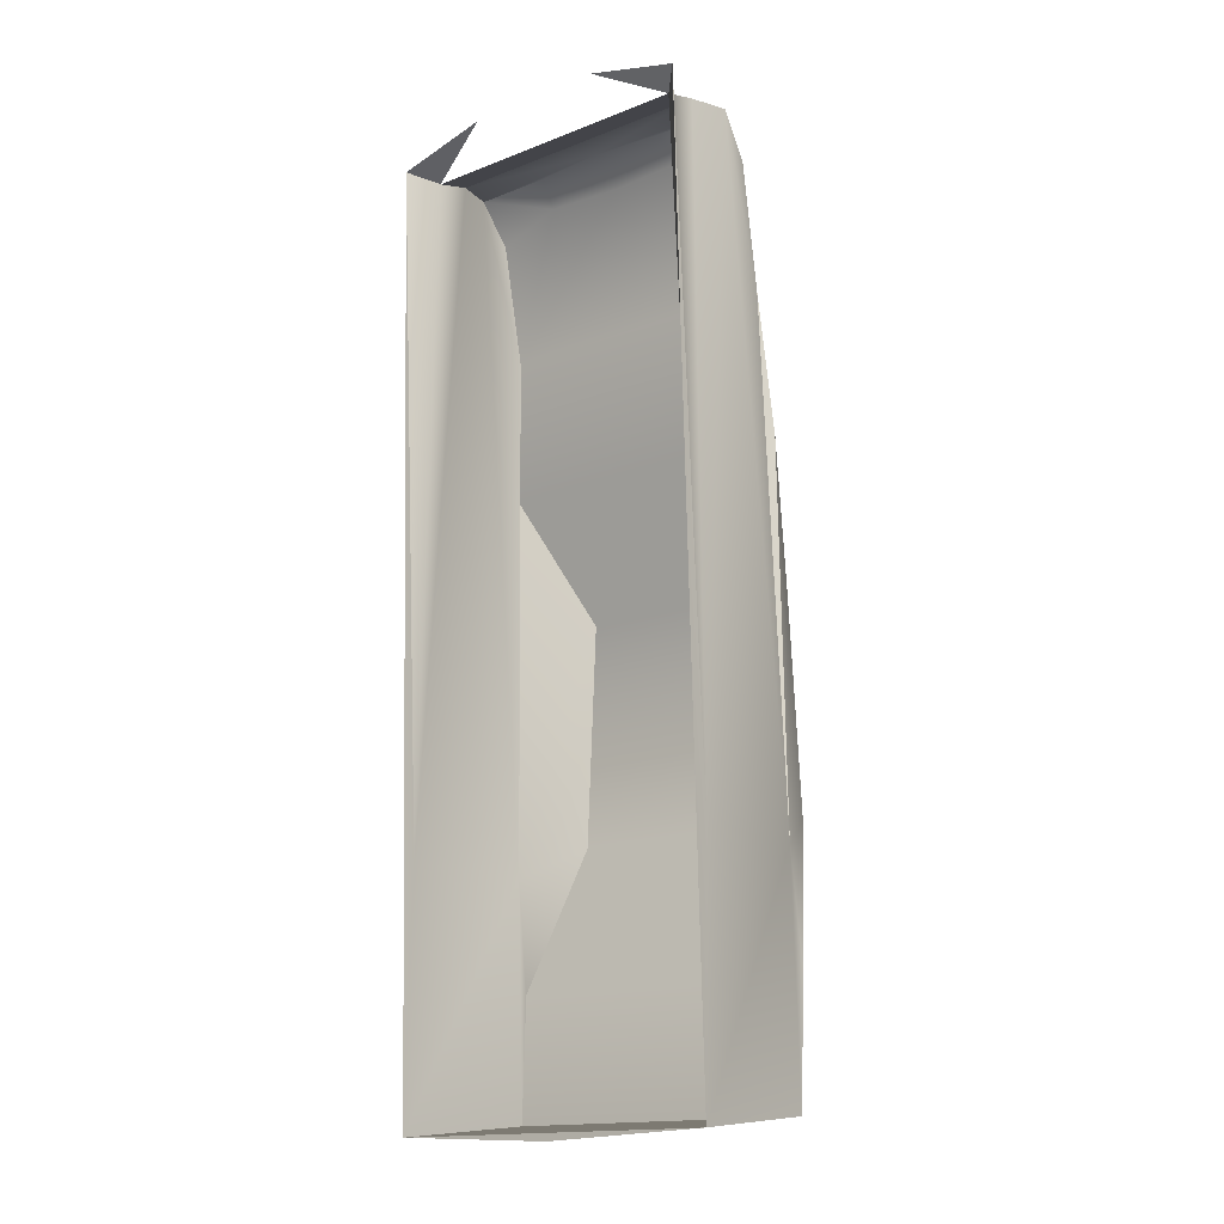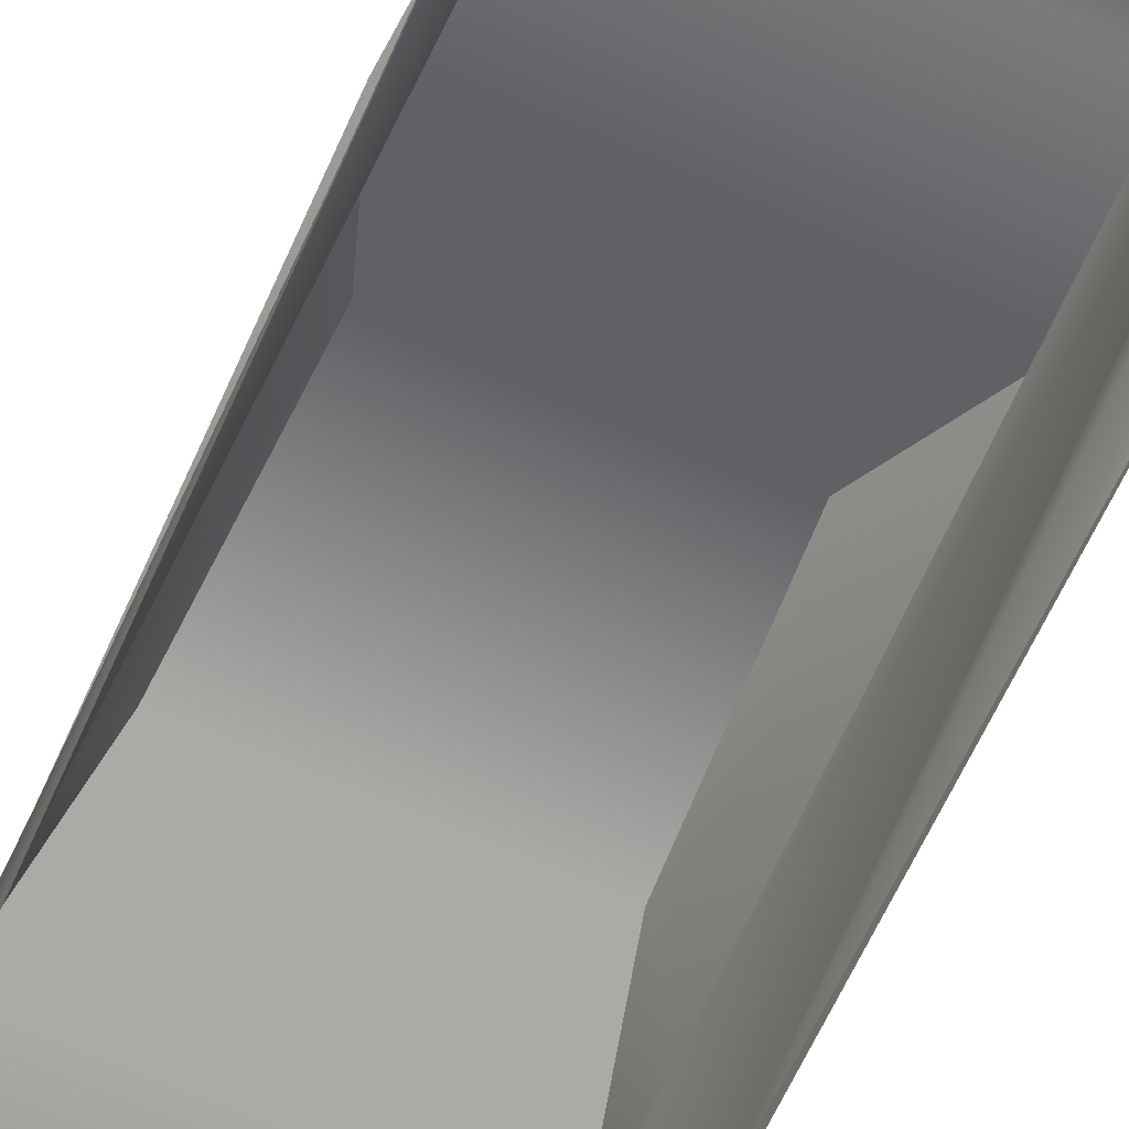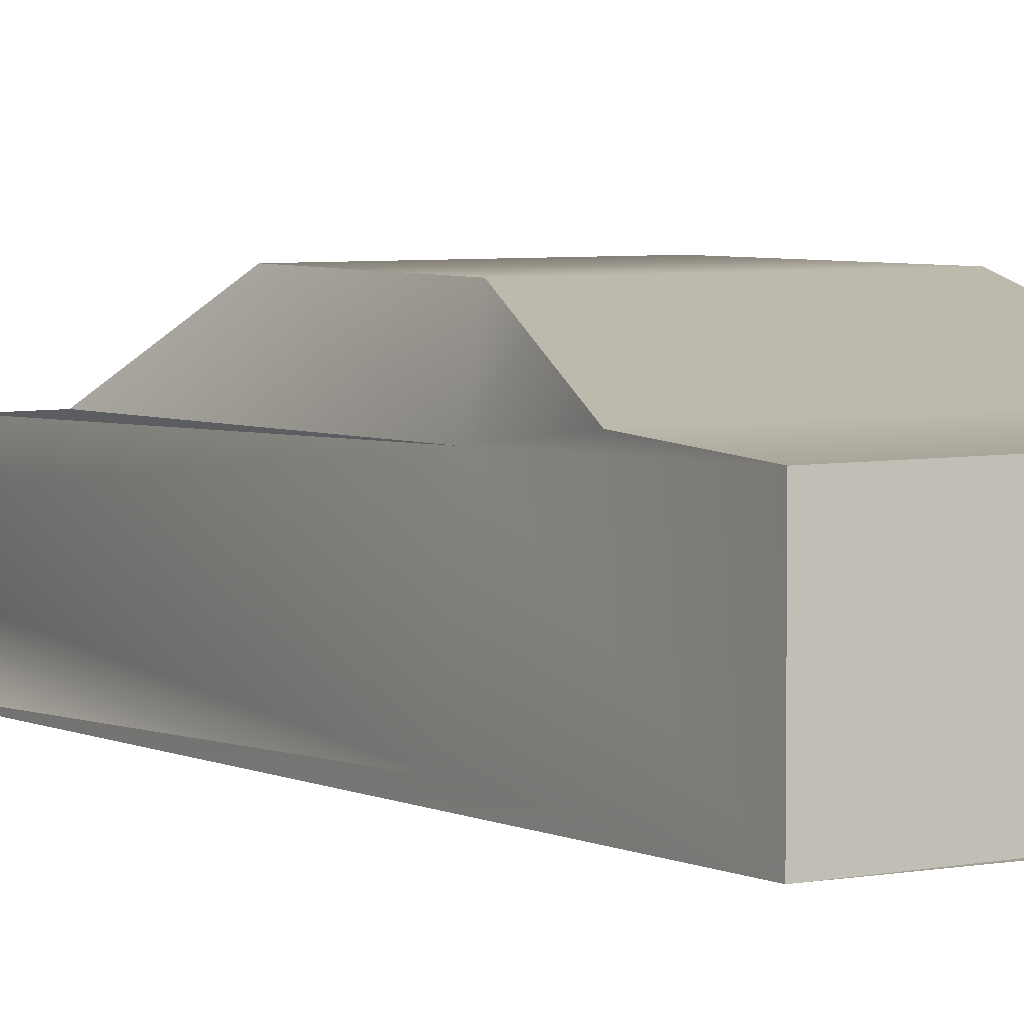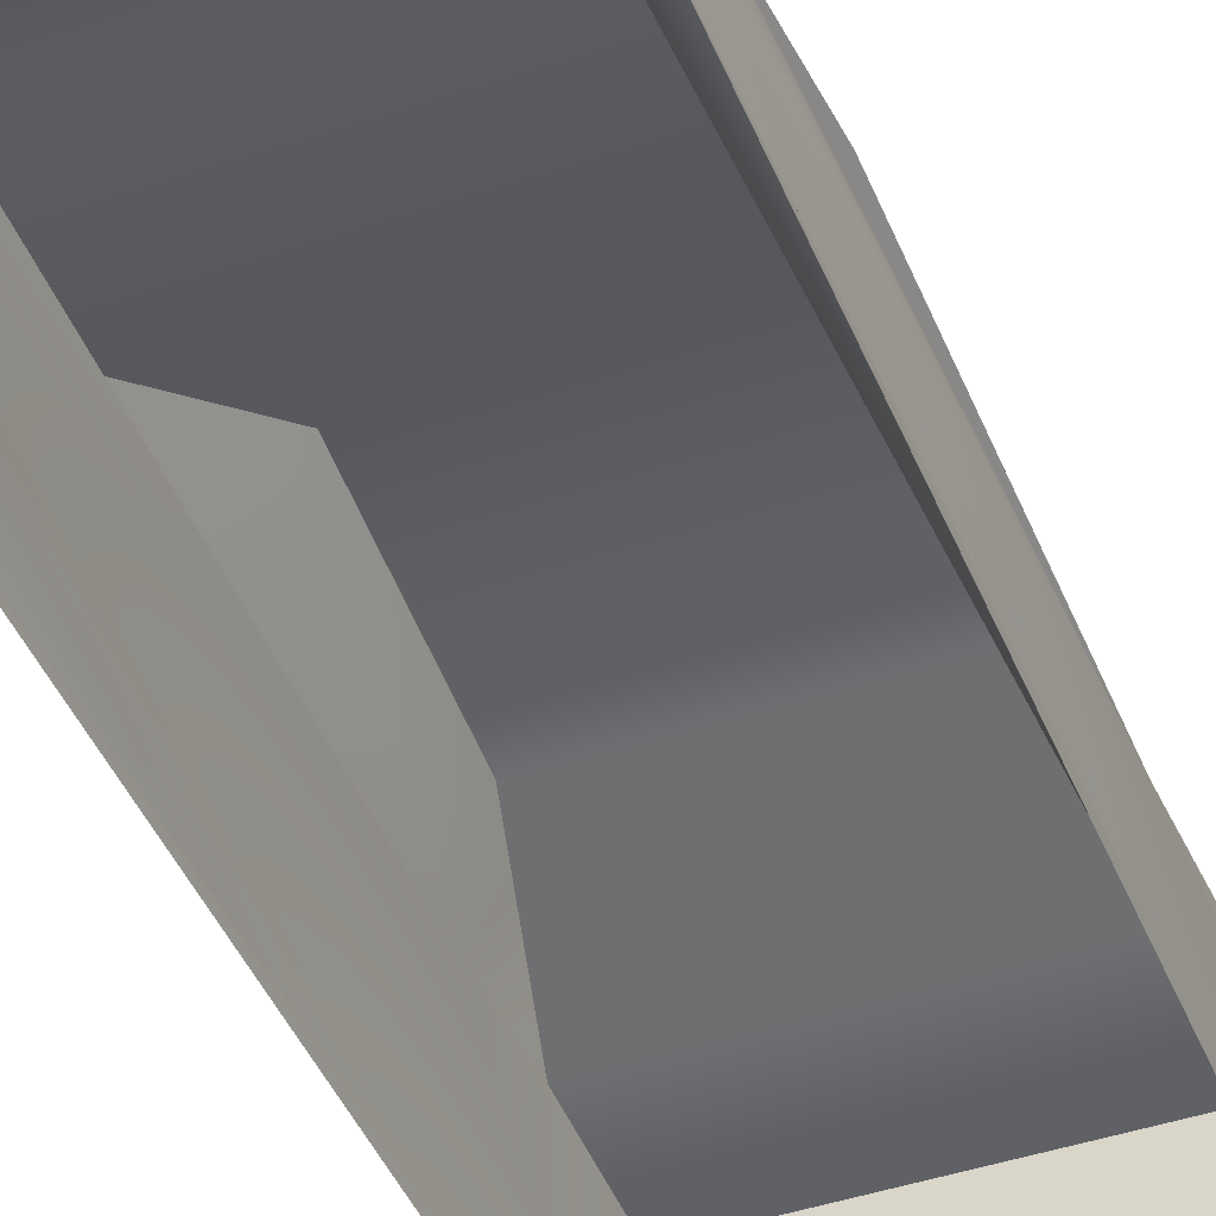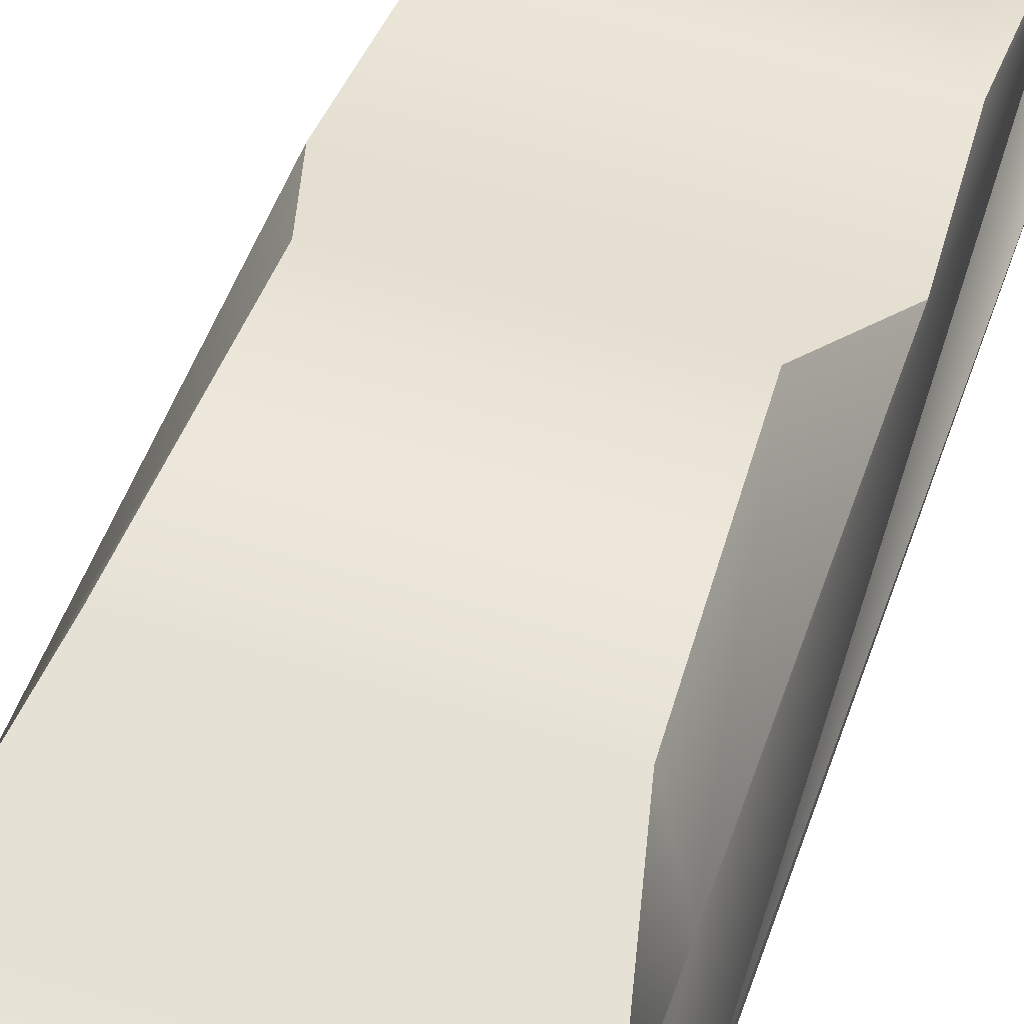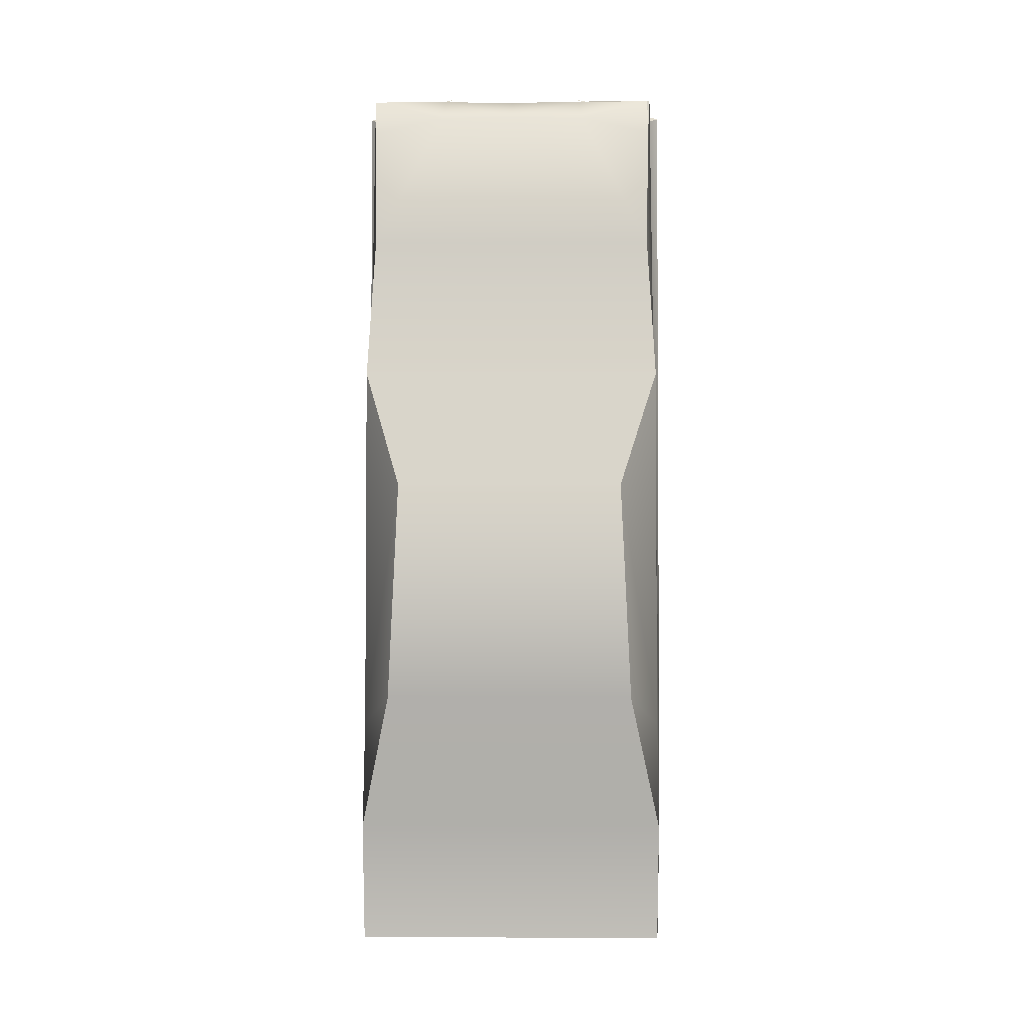
<metadata>
{"format":"obj","ext":"obj","renderer":"f3d","projection":"perspective","resolution":1024,"background":"white","views":[{"elev":-15.7,"azim":39.2,"up":"+Z"},{"elev":-65.9,"azim":-24.1,"up":"+Y"},{"elev":5.3,"azim":149.3,"up":"+Y"},{"elev":-45.0,"azim":21.1,"up":"+Y"},{"elev":52.4,"azim":-161.3,"up":"+Y"},{"elev":1.1,"azim":-178.6,"up":"+Z"}]}
</metadata>
<code>
o Sedan_Cube.002_Sedan_Cube.015
v 0 0.2634 -2.04
v 0.7169 0.2328 2.607
v 0.8357 0.1081 2.661
v -0.842 0.2634 -2.004
v 0 0.569 2.666
v -0.3723 0.6006 2.666
v 0 0.7423 2.553
v -0.3889 0.7138 2.553
v 0.64 1.297 -0.5968
v 0.5838 1.292 0.5269
v 0.3723 0.6006 2.666
v -0.3564 0.1081 2.781
v -0.7169 0.2328 2.607
v -0.7863 0.9276 1.127
v -0.64 1.297 -0.5968
v -0.5838 1.292 0.5269
v 0.842 0.2634 -2.004
v 0.801 1.035 -1.321
v 0.7661 0.6013 2.666
v 0.3889 0.7138 2.553
v -0.753 0.6179 2.663
v -0.7514 0.7577 2.464
v -0.801 1.035 -1.321
v -0.8357 0.1081 2.661
v -0.5686 0.6119 2.663
v 0.3564 0.1081 2.781
v 0 0.5681 2.666
v 0.842 0.2907 -0.7702
v 0.8357 0.1081 2.661
v 0.7934 0.9646 -0.7702
v 0.7169 0.4124 2.657
v 0.7394 0.8718 1.847
v 0.7514 0.7577 2.464
v 0.7863 0.9276 1.127
v 0.7939 1.007 -1.933
v -0.842 0.2907 -0.7702
v -0.8357 0.1081 2.661
v -0.7661 0.6013 2.666
v -0.7934 0.9646 -0.7702
v -0.7169 0.4124 2.657
v -0.7394 0.8718 1.847
v -0.7939 1.007 -1.933
f 2 31 40 13
f 1 4 17
f 6 5 7 8
f 5 19 11
f 31 19 5
f 38 21 22
f 19 20 11
f 16 10 9 15
f 19 33 20
f 6 25 21 38
f 25 38 21
f 24 12 13
f 40 5 38
f 35 17 4 42
f 18 35 42 23
f 34 10 16 14
f 5 40 31
f 3 2 26
f 9 18 23 15
f 38 6 8
f 38 8 22
f 5 6 38
f 6 38 25
f 11 20 7 5
f 33 32 20
f 32 41 7
f 41 8 7
f 34 14 41 32
f 22 8 41
f 32 7 20
f 28 2 29
f 9 10 30
f 30 19 28
f 19 31 28
f 32 33 19 30
f 34 32 30
f 9 30 18
f 34 30 10
f 17 30 28
f 30 17 35
f 28 29 17
f 18 30 35
f 2 28 31
f 36 37 13
f 39 36 38
f 38 36 40
f 41 39 38 22
f 14 39 41
f 4 36 39
f 39 42 4
f 36 4 37
f 23 42 39
f 13 40 36
f 15 39 16
f 15 23 39
f 14 16 39
l 5 27

</code>
